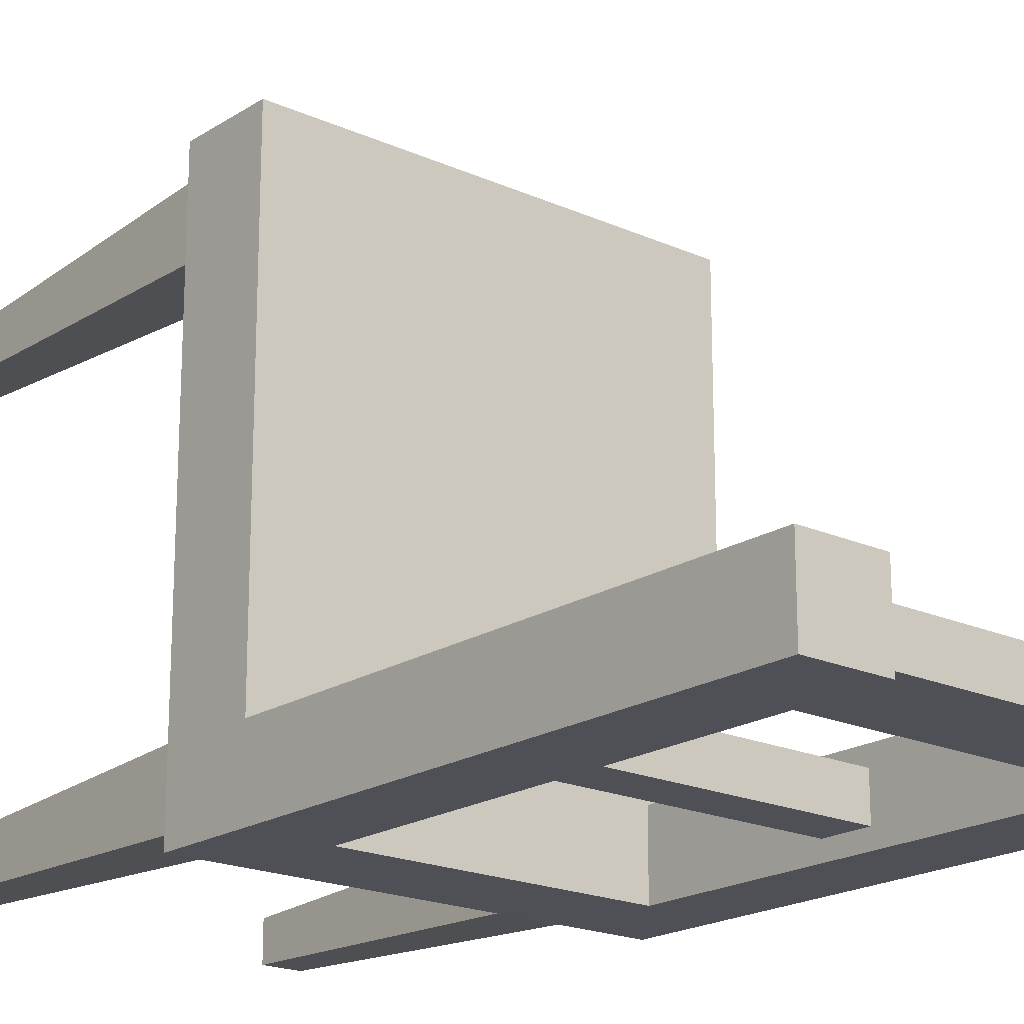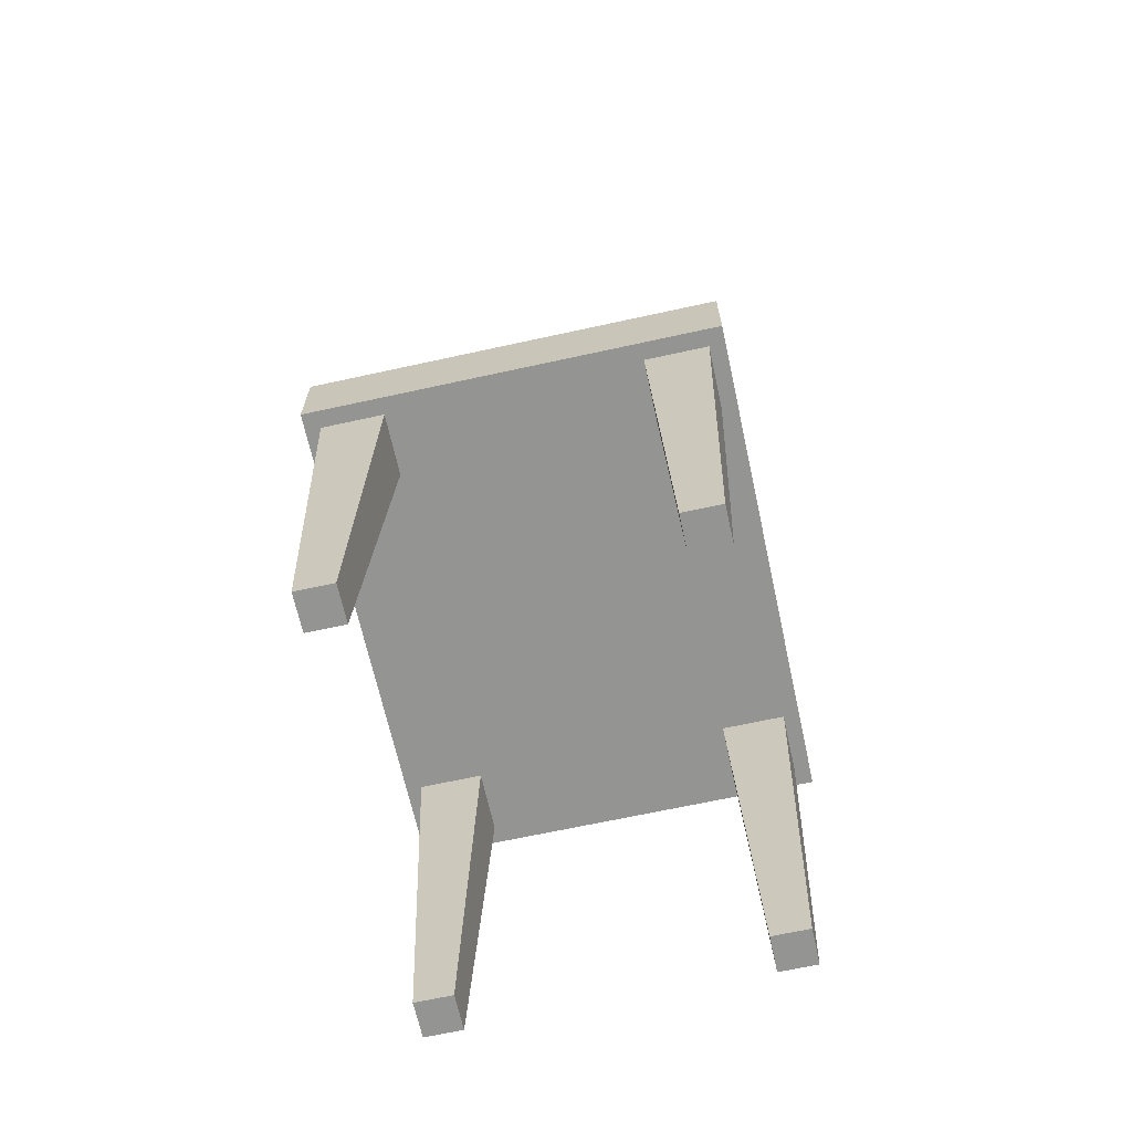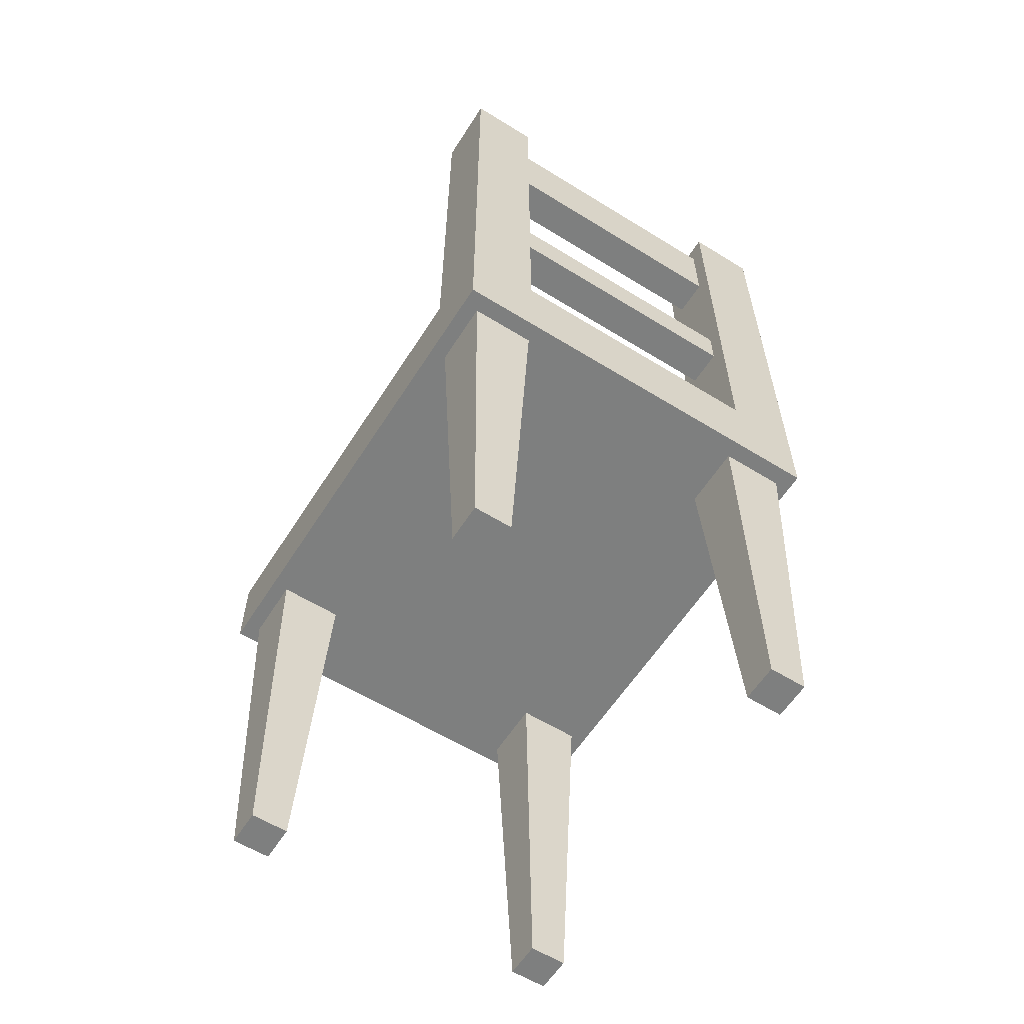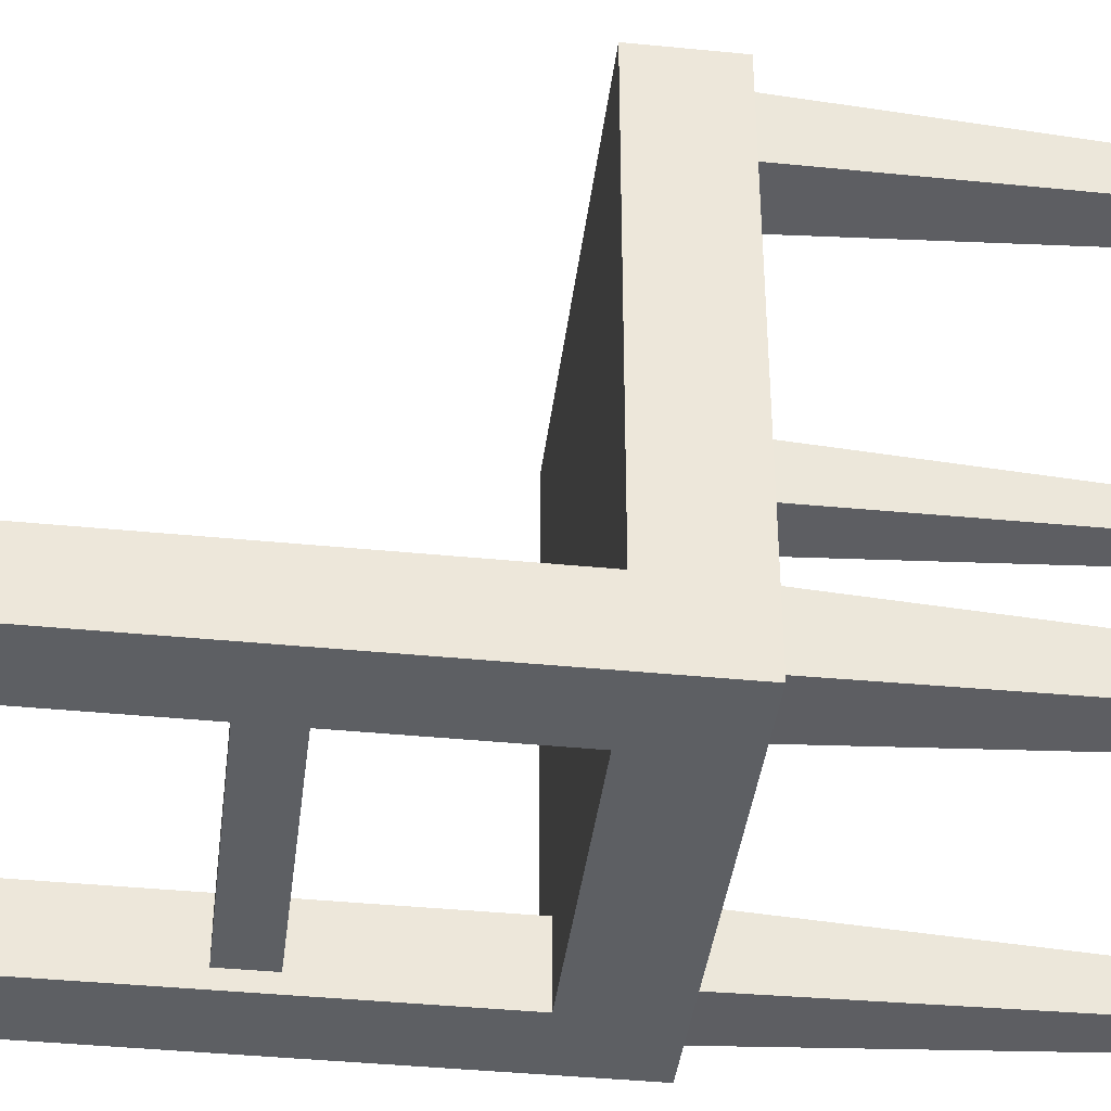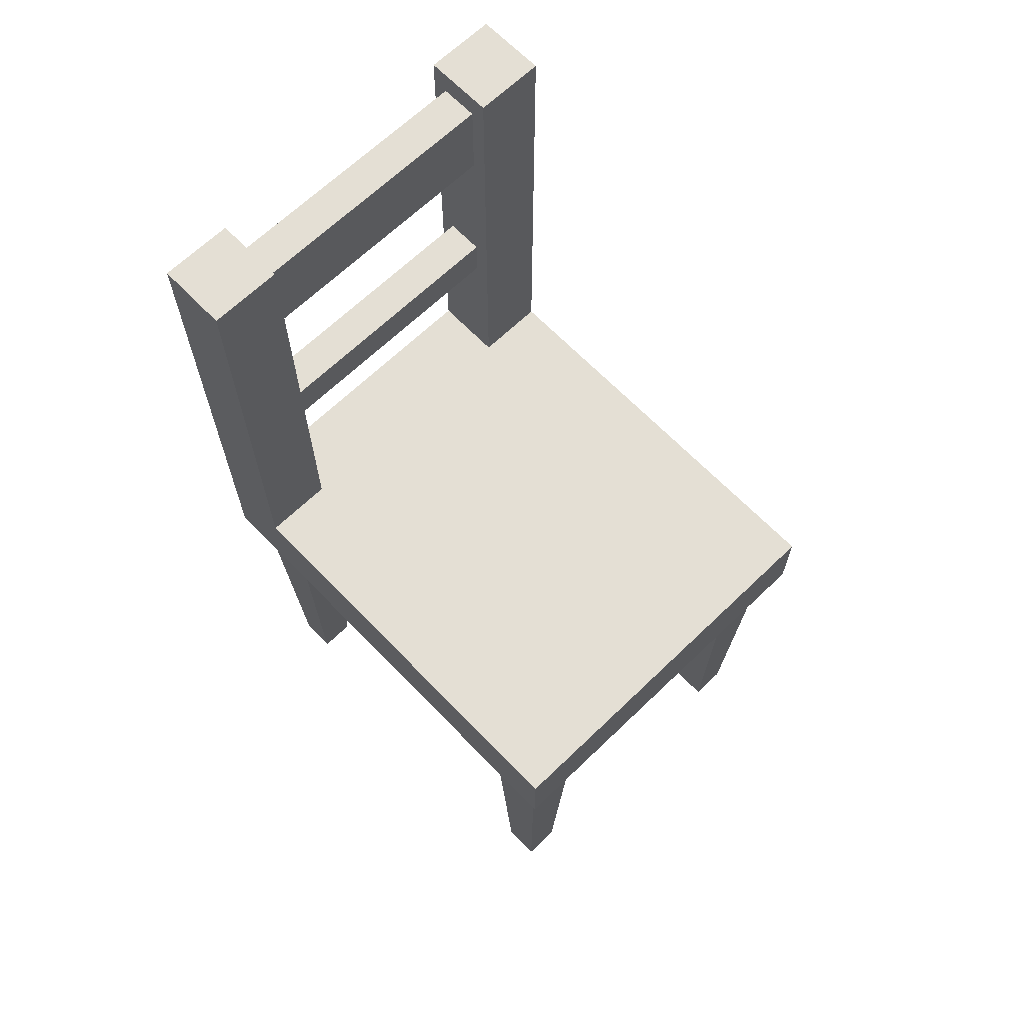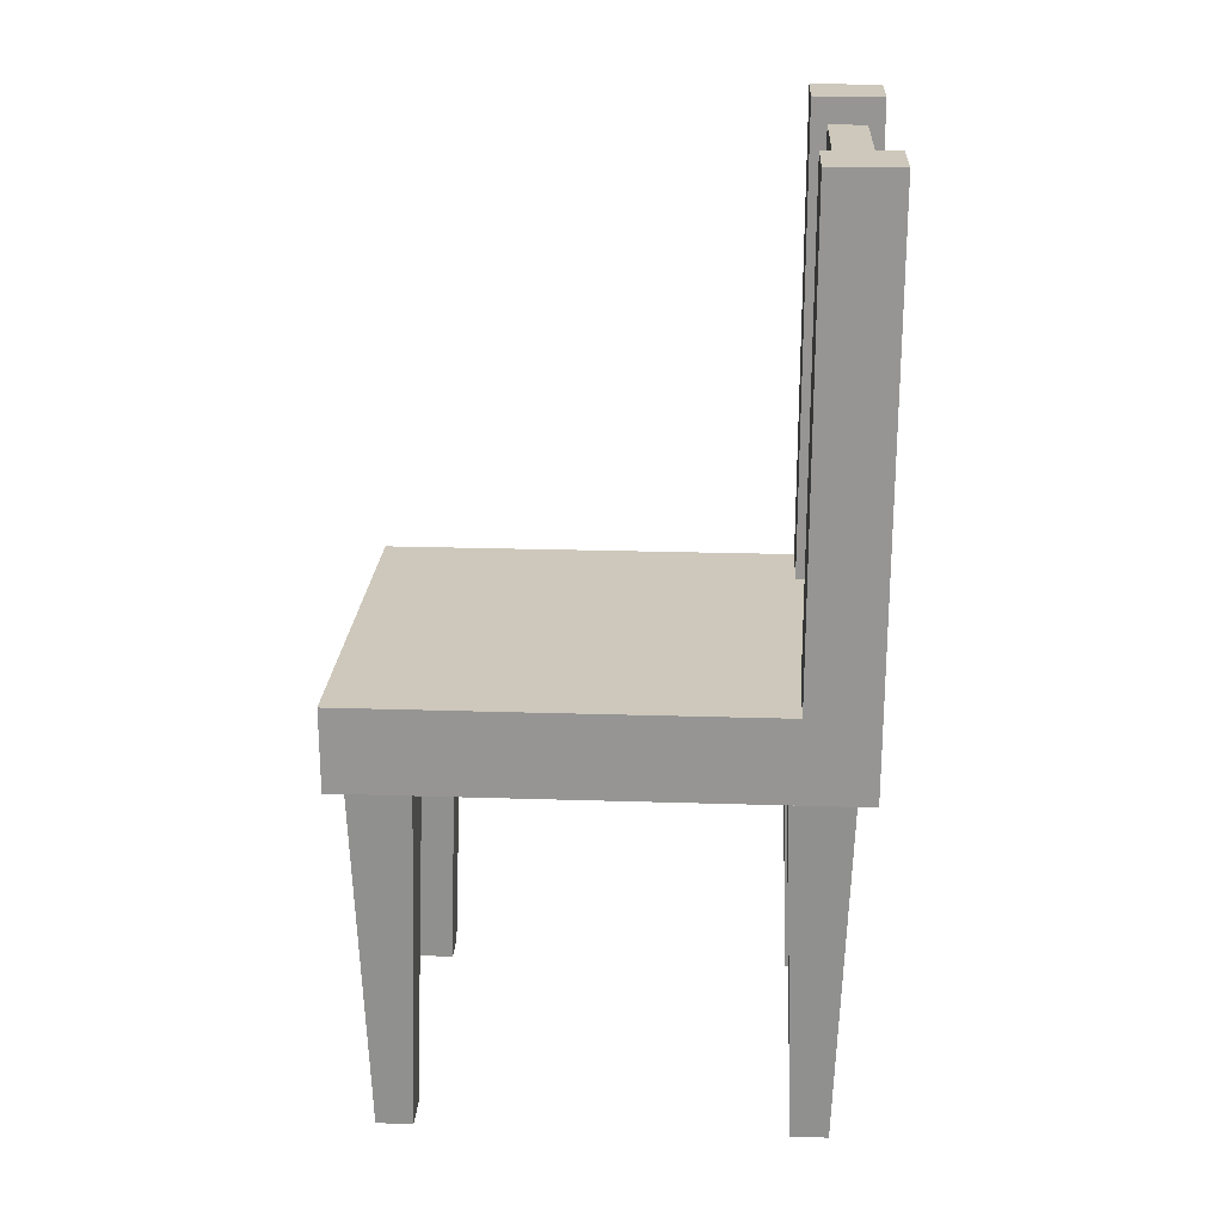
<metadata>
{"format":"obj","ext":"obj","renderer":"f3d","projection":"perspective","resolution":1024,"background":"white","views":[{"elev":-19.4,"azim":139.8,"up":"+Z"},{"elev":-67.0,"azim":12.4,"up":"+Y"},{"elev":-59.6,"azim":147.6,"up":"+Y"},{"elev":-39.9,"azim":-97.0,"up":"+Z"},{"elev":66.3,"azim":-44.0,"up":"+Y"},{"elev":22.0,"azim":93.2,"up":"+Y"}]}
</metadata>
<code>
v -0.2775 0.9398 0.5161
v -0.4248 0.9398 0.5161
v -0.4248 0.9398 -0.3704
v -0.2775 0.9398 -0.3704
v 0.2775 0.9398 0.5161
v 0.2775 0.9398 -0.3704
v 0.4248 0.9398 0.5161
v 0.4248 0.9398 -0.3704
v -0.2775 0.9398 -0.5161
v 0.2775 0.9398 -0.5161
v -0.4248 0.7642 0.5161
v -0.2775 0.7642 0.5161
v -0.2775 0.7642 -0.3336
v -0.4248 0.7642 -0.3336
v -0.4248 0.7642 -0.5161
v -0.2775 0.7642 -0.5161
v 0.2775 0.7642 -0.3336
v 0.2775 0.7642 -0.5161
v 0.4248 0.7642 -0.3336
v 0.4248 0.7642 -0.5161
v 0.2775 0.7642 0.5161
v 0.4248 0.7642 0.5161
v -0.4248 0.9398 0.5161
v -0.4248 0.7642 0.5161
v -0.4248 0.7642 -0.3336
v -0.4248 0.9398 -0.3704
v -0.4248 0.9398 -0.5161
v -0.4248 0.7642 -0.5161
v -0.4248 1.94 -0.3704
v -0.4248 1.94 -0.5161
v -0.4248 0.9398 -0.5161
v -0.4248 0.7642 -0.5161
v -0.2775 0.7642 -0.5161
v -0.2775 0.9398 -0.5161
v 0.2775 0.7642 -0.5161
v 0.2775 0.9398 -0.5161
v 0.4248 0.7642 -0.5161
v 0.4248 0.9398 -0.5161
v 0.4248 0.9398 -0.3704
v 0.4248 0.7642 -0.3336
v 0.4248 0.7642 0.5161
v 0.4248 0.9398 0.5161
v 0.4248 0.7642 -0.5161
v 0.4248 0.9398 -0.5161
v 0.4248 1.94 -0.5161
v 0.4248 1.94 -0.3704
v -0.2775 0.9398 0.5161
v -0.2775 0.7642 0.5161
v -0.4248 0.7642 0.5161
v -0.4248 0.9398 0.5161
v 0.2775 0.9398 0.5161
v 0.2775 0.7642 0.5161
v 0.4248 0.9398 0.5161
v 0.4248 0.7642 0.5161
v 0.3657 -4.657e-10 -0.3759
v 0.3923 0.7642 -0.3493
v 0.3923 0.7642 -0.4795
v 0.3657 -4.657e-10 -0.4529
v 0.3923 0.7642 -0.3493
v 0.2621 0.7642 -0.3493
v 0.2621 0.7642 -0.4795
v 0.3923 0.7642 -0.4795
v 0.2621 0.7642 -0.3493
v 0.2887 -4.657e-10 -0.3759
v 0.2887 -4.657e-10 -0.4529
v 0.2621 0.7642 -0.4795
v 0.2887 -4.657e-10 -0.3759
v 0.3657 -4.657e-10 -0.3759
v 0.3657 -4.657e-10 -0.4529
v 0.2887 -4.657e-10 -0.4529
v 0.3657 -4.657e-10 -0.4529
v 0.3923 0.7642 -0.4795
v 0.2621 0.7642 -0.4795
v 0.2887 -4.657e-10 -0.4529
v 0.2887 -4.657e-10 -0.3759
v 0.2621 0.7642 -0.3493
v 0.3923 0.7642 -0.3493
v 0.3657 -4.657e-10 -0.3759
v 0.3657 -4.657e-10 0.4541
v 0.3923 0.7642 0.4808
v 0.3923 0.7642 0.3506
v 0.3657 -4.657e-10 0.3772
v 0.3923 0.7642 0.4808
v 0.2621 0.7642 0.4808
v 0.2621 0.7642 0.3506
v 0.3923 0.7642 0.3506
v 0.2621 0.7642 0.4808
v 0.2887 -4.657e-10 0.4541
v 0.2887 -4.657e-10 0.3772
v 0.2621 0.7642 0.3506
v 0.2887 -4.657e-10 0.4541
v 0.3657 -4.657e-10 0.4541
v 0.3657 -4.657e-10 0.3772
v 0.2887 -4.657e-10 0.3772
v 0.3657 -4.657e-10 0.3772
v 0.3923 0.7642 0.3506
v 0.2621 0.7642 0.3506
v 0.2887 -4.657e-10 0.3772
v 0.2887 -4.657e-10 0.4541
v 0.2621 0.7642 0.4808
v 0.3923 0.7642 0.4808
v 0.3657 -4.657e-10 0.4541
v -0.2892 -4.657e-10 0.4541
v -0.2625 0.7642 0.4808
v -0.2625 0.7642 0.3506
v -0.2892 -4.657e-10 0.3772
v -0.2625 0.7642 0.4808
v -0.3928 0.7642 0.4808
v -0.3928 0.7642 0.3506
v -0.2625 0.7642 0.3506
v -0.3928 0.7642 0.4808
v -0.3661 -4.657e-10 0.4541
v -0.3661 -4.657e-10 0.3772
v -0.3928 0.7642 0.3506
v -0.3661 -4.657e-10 0.4541
v -0.2892 -4.657e-10 0.4541
v -0.2892 -4.657e-10 0.3772
v -0.3661 -4.657e-10 0.3772
v -0.2892 -4.657e-10 0.3772
v -0.2625 0.7642 0.3506
v -0.3928 0.7642 0.3506
v -0.3661 -4.657e-10 0.3772
v -0.3661 -4.657e-10 0.4541
v -0.3928 0.7642 0.4808
v -0.2625 0.7642 0.4808
v -0.2892 -4.657e-10 0.4541
v -0.2892 -4.657e-10 -0.3759
v -0.2625 0.7642 -0.3493
v -0.2625 0.7642 -0.4795
v -0.2892 -4.657e-10 -0.4529
v -0.2625 0.7642 -0.3493
v -0.3928 0.7642 -0.3493
v -0.3928 0.7642 -0.4795
v -0.2625 0.7642 -0.4795
v -0.3928 0.7642 -0.3493
v -0.3661 -4.657e-10 -0.3759
v -0.3661 -4.657e-10 -0.4529
v -0.3928 0.7642 -0.4795
v -0.3661 -4.657e-10 -0.3759
v -0.2892 -4.657e-10 -0.3759
v -0.2892 -4.657e-10 -0.4529
v -0.3661 -4.657e-10 -0.4529
v -0.2892 -4.657e-10 -0.4529
v -0.2625 0.7642 -0.4795
v -0.3928 0.7642 -0.4795
v -0.3661 -4.657e-10 -0.4529
v -0.3661 -4.657e-10 -0.3759
v -0.3928 0.7642 -0.3493
v -0.2625 0.7642 -0.3493
v -0.2892 -4.657e-10 -0.3759
v -0.4248 1.94 -0.3704
v -0.4248 1.94 -0.5161
v -0.2775 1.94 -0.5161
v -0.2775 1.94 -0.3704
v 0.2775 1.94 -0.5161
v 0.4248 1.94 -0.5161
v 0.4248 1.94 -0.3704
v 0.2775 1.94 -0.3704
v -0.4248 0.9398 -0.3704
v -0.4248 1.94 -0.3704
v -0.2775 1.94 -0.3704
v -0.2775 0.9398 -0.3704
v -0.2775 0.9398 -0.3704
v -0.2775 1.94 -0.3704
v -0.2775 1.94 -0.5161
v -0.2775 0.9398 -0.5161
v -0.2775 0.9398 -0.5161
v -0.2775 1.94 -0.5161
v -0.4248 1.94 -0.5161
v -0.4248 0.9398 -0.5161
v 0.2775 0.9398 -0.5161
v 0.2775 1.94 -0.5161
v 0.2775 1.94 -0.3704
v 0.2775 0.9398 -0.3704
v 0.2775 0.9398 -0.3704
v 0.2775 1.94 -0.3704
v 0.4248 1.94 -0.3704
v 0.4248 0.9398 -0.3704
v 0.4248 0.9398 -0.5161
v 0.4248 1.94 -0.5161
v 0.2775 1.94 -0.5161
v 0.2775 0.9398 -0.5161
v 0.2775 1.281 -0.4828
v -0.2775 1.281 -0.4828
v -0.2775 1.281 -0.4037
v 0.2775 1.281 -0.4037
v 0.2775 1.281 -0.4037
v -0.2775 1.281 -0.4037
v -0.2775 1.372 -0.4037
v 0.2775 1.372 -0.4037
v 0.2775 1.372 -0.4037
v -0.2775 1.372 -0.4037
v -0.2775 1.372 -0.4828
v 0.2775 1.372 -0.4828
v 0.2775 1.372 -0.4828
v -0.2775 1.372 -0.4828
v -0.2775 1.281 -0.4828
v 0.2775 1.281 -0.4828
v 0.2775 1.701 -0.4828
v -0.2775 1.701 -0.4828
v -0.2775 1.701 -0.4037
v 0.2775 1.701 -0.4037
v 0.2775 1.701 -0.4037
v -0.2775 1.701 -0.4037
v -0.2775 1.886 -0.4037
v 0.2775 1.886 -0.4037
v 0.2775 1.886 -0.4037
v -0.2775 1.886 -0.4037
v -0.2775 1.886 -0.4828
v 0.2775 1.886 -0.4828
v 0.2775 1.886 -0.4828
v -0.2775 1.886 -0.4828
v -0.2775 1.701 -0.4828
v 0.2775 1.701 -0.4828
g Prop_Chair_06_988_174
f 1 3 2
f 1 4 3
f 5 4 1
f 5 6 4
f 7 6 5
f 7 8 6
f 9 4 6
f 9 6 10
f 11 13 12
f 11 14 13
f 13 14 15
f 13 15 16
f 17 13 16
f 12 13 17
f 17 16 18
f 19 17 18
f 19 18 20
f 21 17 19
f 12 17 21
f 21 19 22
f 23 25 24
f 23 26 25
f 25 26 27
f 25 27 28
f 27 26 29
f 27 29 30
f 31 33 32
f 31 34 33
f 34 35 33
f 34 36 35
f 36 37 35
f 36 38 37
f 39 41 40
f 39 42 41
f 39 40 43
f 39 43 44
f 39 44 45
f 39 45 46
f 47 49 48
f 47 50 49
f 51 47 48
f 51 48 52
f 53 51 52
f 53 52 54
f 55 57 56
f 55 58 57
f 59 61 60
f 59 62 61
f 63 65 64
f 63 66 65
f 67 69 68
f 67 70 69
f 71 73 72
f 71 74 73
f 75 77 76
f 75 78 77
f 79 81 80
f 79 82 81
f 83 85 84
f 83 86 85
f 87 89 88
f 87 90 89
f 91 93 92
f 91 94 93
f 95 97 96
f 95 98 97
f 99 101 100
f 99 102 101
f 103 105 104
f 103 106 105
f 107 109 108
f 107 110 109
f 111 113 112
f 111 114 113
f 115 117 116
f 115 118 117
f 119 121 120
f 119 122 121
f 123 125 124
f 123 126 125
f 127 129 128
f 127 130 129
f 131 133 132
f 131 134 133
f 135 137 136
f 135 138 137
f 139 141 140
f 139 142 141
f 143 145 144
f 143 146 145
f 147 149 148
f 147 150 149
f 151 153 152
f 151 154 153
f 155 157 156
f 155 158 157
f 159 161 160
f 159 162 161
f 163 165 164
f 163 166 165
f 167 169 168
f 167 170 169
f 171 173 172
f 171 174 173
f 175 177 176
f 175 178 177
f 179 181 180
f 179 182 181
f 183 185 184
f 183 186 185
f 187 189 188
f 187 190 189
f 191 193 192
f 191 194 193
f 195 197 196
f 195 198 197
f 199 201 200
f 199 202 201
f 203 205 204
f 203 206 205
f 207 209 208
f 207 210 209
f 211 213 212
f 211 214 213

</code>
